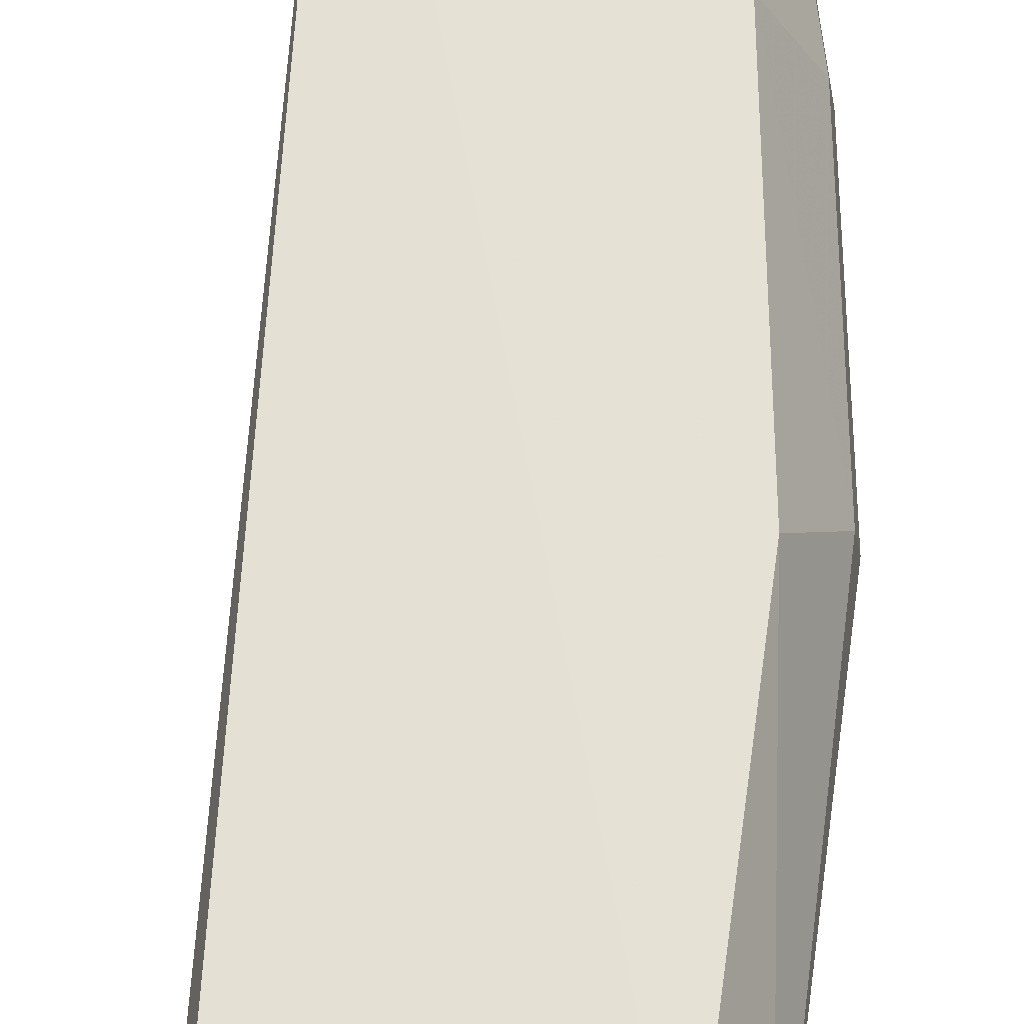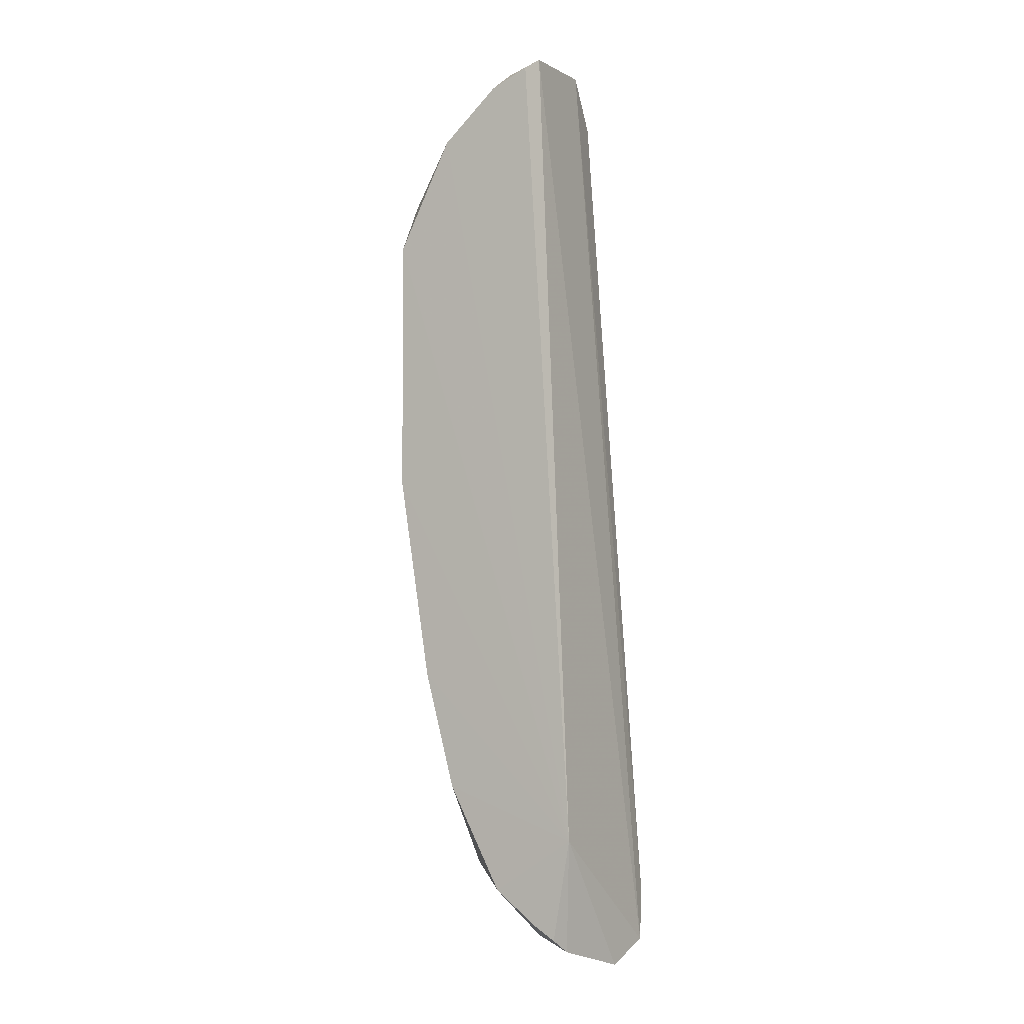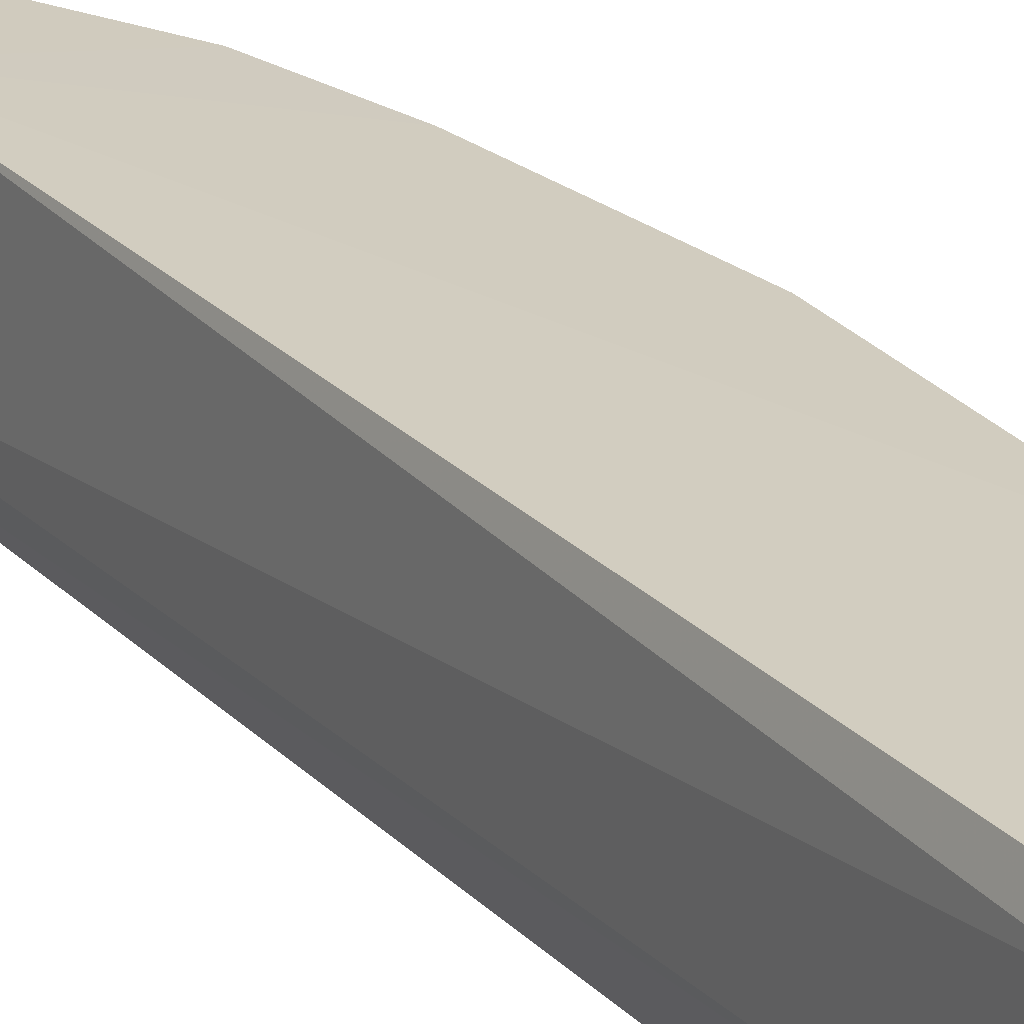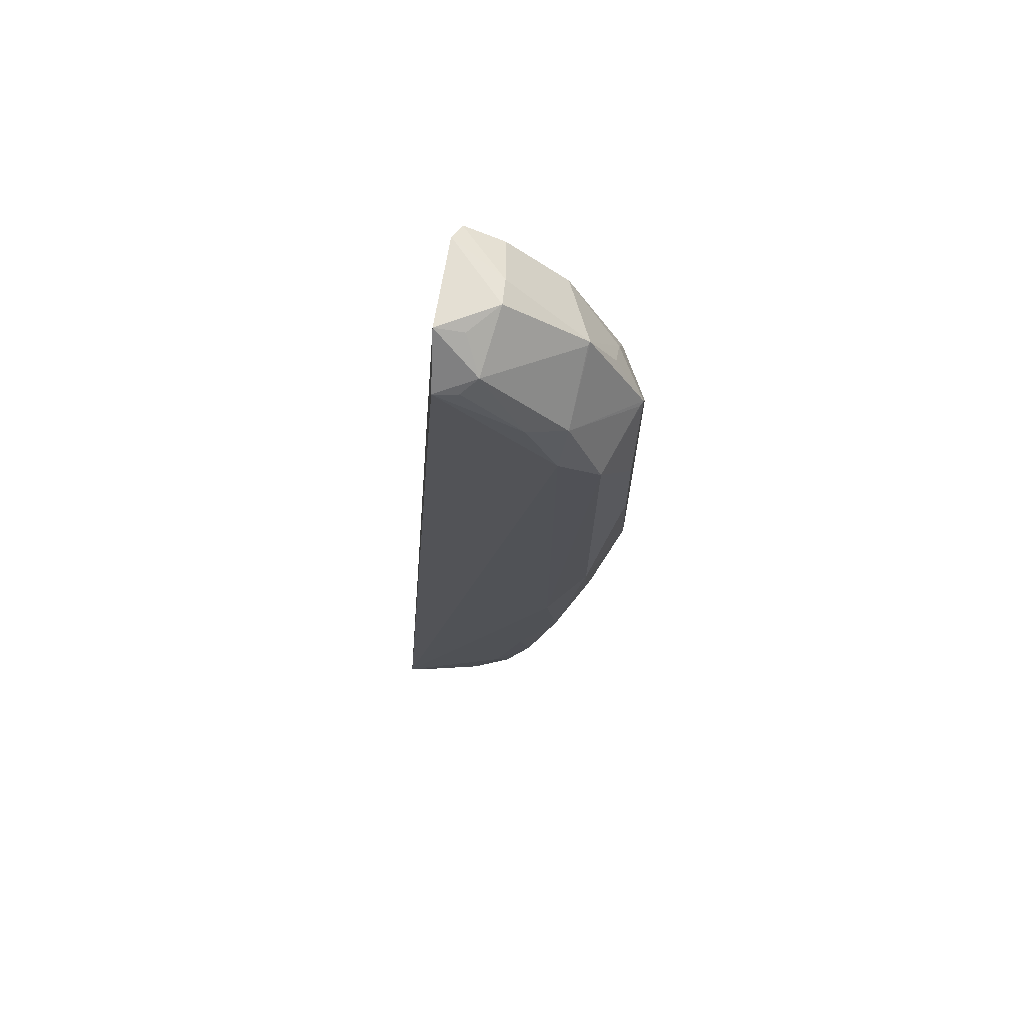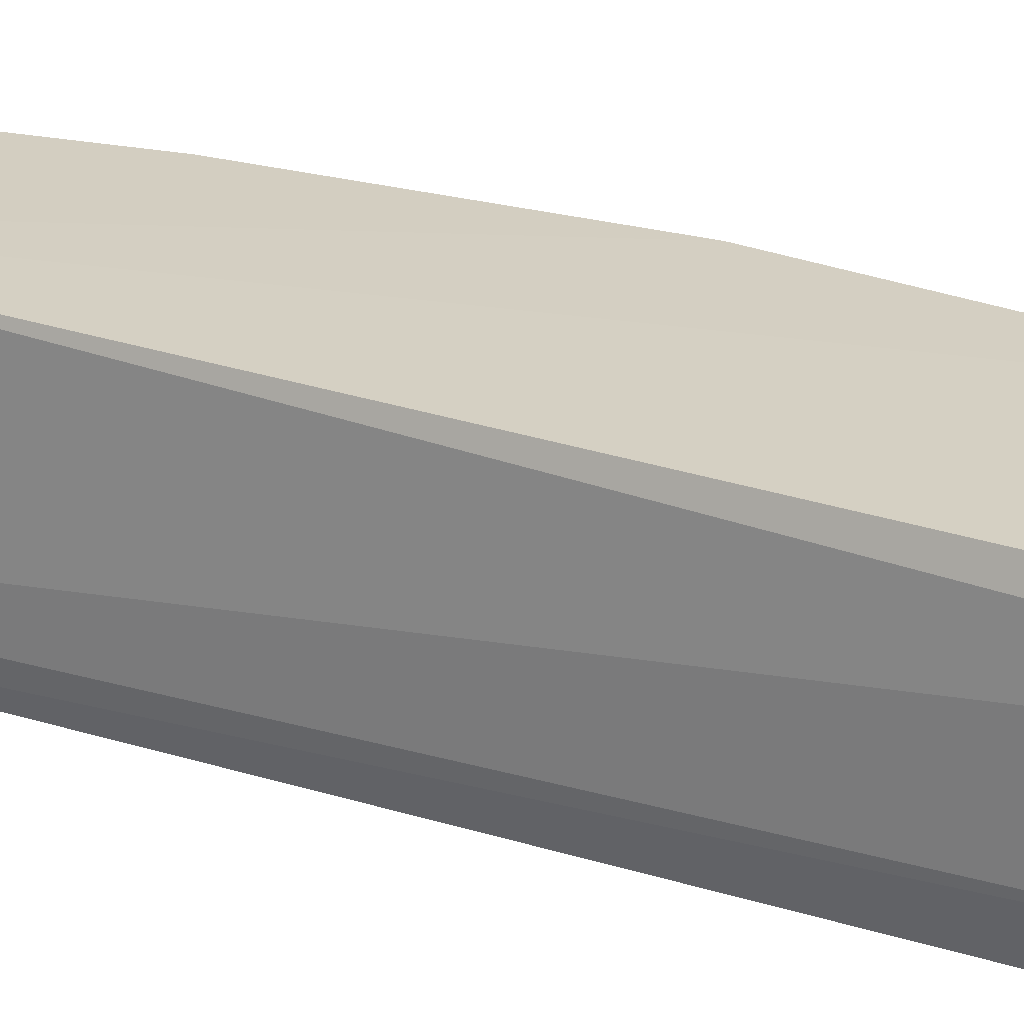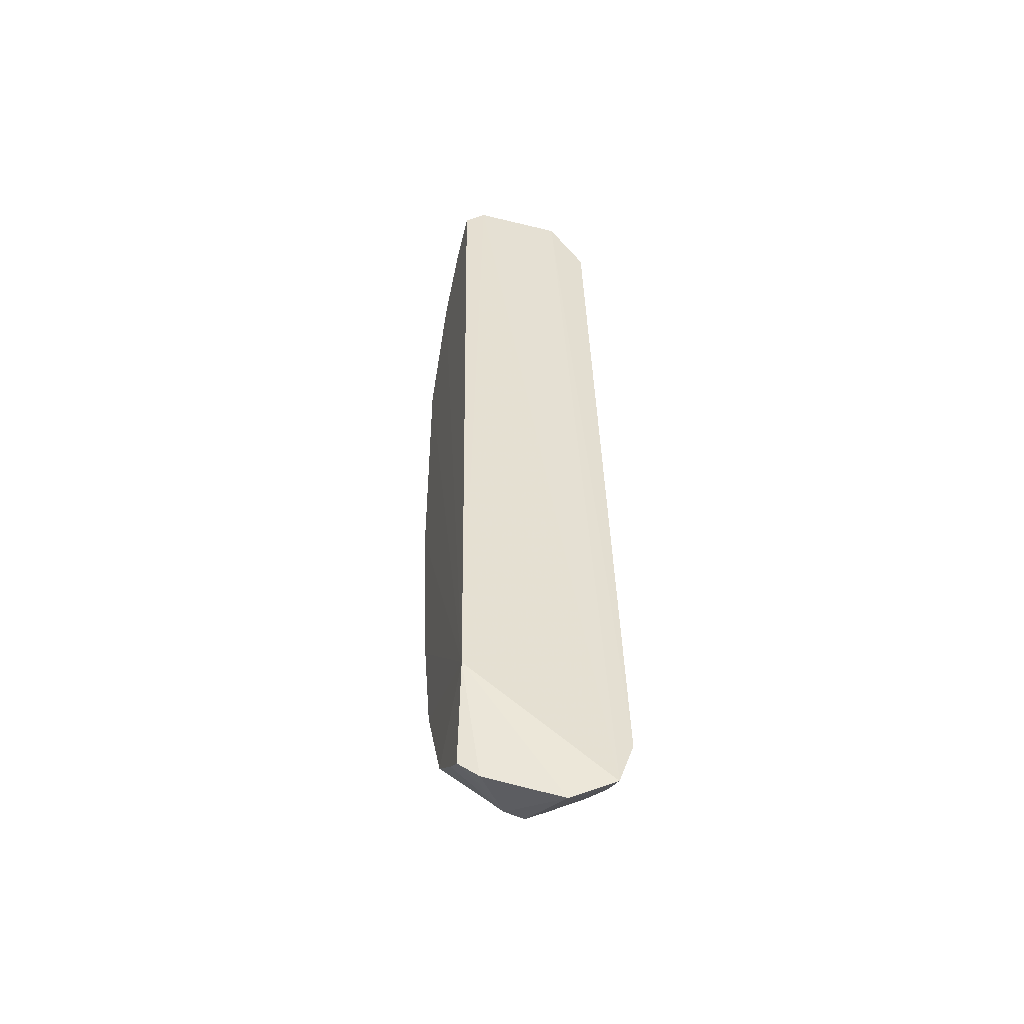
<metadata>
{"format":"obj","ext":"obj","renderer":"f3d","projection":"perspective","resolution":1024,"background":"white","views":[{"elev":65.3,"azim":7.6,"up":"+Y"},{"elev":-3.4,"azim":-151.7,"up":"+Z"},{"elev":24.4,"azim":-28.3,"up":"+Y"},{"elev":68.5,"azim":9.9,"up":"+Z"},{"elev":26.1,"azim":-58.4,"up":"+Y"},{"elev":-48.0,"azim":-106.0,"up":"+Z"}]}
</metadata>
<code>
v 0.4399 -0.03924 0.2672
v 0.4756 -0.004142 -0.01248
v 0.4902 0.007492 0.2205
v 0.3994 0.03449 0.3107
v 0.3657 -0.03449 -0.1558
v 0.4436 0.03449 -0.07166
v 0.4624 1e-08 0.2868
v 0.4756 -0.03415 0.2205
v 0.3991 -0.04079 0.2947
v 0.4755 0.03449 0.0915
v 0.3736 0.03586 -0.09627
v 0.4444 -0.003091 -0.1149
v 0.4476 0.03449 0.2762
v 0.4893 -0.01866 0.1515
v 0.4588 -0.03209 0.2601
v 0.4897 1e-08 0.2355
v 0.4392 -0.03927 -0.04487
v 0.397 -0.02115 0.3188
v 0.4883 0.006909 0.07666
v 0.3964 0.02425 0.3173
v 0.4593 0.03449 -0.0123
v 0.4587 0.006901 -0.07158
v 0.3832 0.03449 -0.1477
v 0.4231 0.007933 0.317
v 0.4754 0.03449 0.2205
v 0.4556 -0.04007 0.2371
v 0.4884 -0.002708 0.2351
v 0.4745 0.02131 0.2452
v 0.4891 -0.01857 0.1948
v 0.4741 -0.03381 0.07651
v 0.444 -0.03358 -0.07179
v 0.3686 -0.04302 -0.1318
v 0.419 -0.03353 0.3026
v 0.4899 -0.003886 0.07647
v 0.474 0.007125 -0.01211
v 0.4428 0.006165 -0.1144
v 0.4602 -0.003882 -0.07203
v 0.4161 0.03449 -0.1243
v 0.407 -0.003501 -0.1521
v 0.3705 -0.01228 -0.1665
v 0.4187 0.03449 0.3023
v 0.424 -0.004876 0.3183
v 0.4745 0.006053 0.2606
v 0.4544 -0.03977 0.03012
v 0.4596 -0.03389 -0.01238
v 0.4299 -0.03227 -0.1099
v 0.4112 -0.03894 0.2952
v 0.4617 -0.001737 0.2863
v 0.4738 -0.01848 0.01671
v 0.443 -0.01737 -0.0993
v 0.4062 0.006439 -0.1508
v 0.3805 0.02461 -0.1548
v 0.3785 -0.0334 -0.1506
v 0.4108 -0.01915 0.3151
v 0.4575 -0.0175 -0.05614
v 0.4159 -0.01712 -0.1383
v 0.4245 -0.03943 -0.08914
v 0.3941 0.03449 -0.141
v 0.3908 0.02172 -0.1508
v 0.4103 -0.03826 -0.1171
v 0.3824 -0.04041 -0.1313
v 0.4297 -0.01641 -0.123
v 0.4056 -0.03243 -0.1351
f 16 7 15
f 19 10 3
f 20 11 5
f 20 4 11
f 20 5 18
f 21 11 10
f 21 6 11
f 21 10 19
f 22 6 21
f 24 7 13
f 24 4 20
f 25 3 10
f 25 10 11
f 25 11 13
f 25 16 3
f 26 15 1
f 26 8 15
f 26 1 9
f 27 16 15
f 27 15 8
f 27 8 16
f 28 13 7
f 28 25 13
f 28 16 25
f 29 14 3
f 29 3 16
f 29 16 8
f 29 8 14
f 30 14 8
f 32 18 5
f 32 9 18
f 32 26 9
f 33 18 9
f 33 1 15
f 34 14 30
f 34 19 3
f 34 3 14
f 35 21 19
f 35 22 21
f 35 34 2
f 35 19 34
f 36 22 12
f 36 6 22
f 37 12 22
f 37 35 2
f 37 22 35
f 38 11 6
f 38 6 36
f 40 5 11
f 41 24 13
f 41 4 24
f 41 13 11
f 41 11 4
f 42 24 20
f 42 20 18
f 42 7 24
f 43 28 7
f 43 7 16
f 43 16 28
f 44 32 17
f 44 26 32
f 44 30 8
f 44 8 26
f 45 30 44
f 45 44 17
f 45 17 31
f 47 33 9
f 47 9 1
f 47 1 33
f 48 33 15
f 48 15 7
f 48 42 33
f 48 7 42
f 49 34 30
f 49 2 34
f 49 45 2
f 49 30 45
f 50 37 31
f 50 12 37
f 50 46 12
f 50 31 46
f 51 38 36
f 51 36 12
f 51 12 39
f 51 39 40
f 52 40 11
f 52 11 23
f 52 51 40
f 53 40 39
f 53 5 40
f 54 42 18
f 54 18 33
f 54 33 42
f 55 37 2
f 55 2 45
f 55 45 31
f 55 31 37
f 56 39 12
f 57 46 31
f 57 31 17
f 57 17 32
f 58 51 23
f 58 38 51
f 58 23 11
f 58 11 38
f 59 52 23
f 59 23 51
f 59 51 52
f 60 57 32
f 60 46 57
f 61 32 5
f 61 5 53
f 61 60 32
f 62 56 12
f 62 12 46
f 62 46 56
f 63 53 39
f 63 39 56
f 63 56 46
f 63 46 60
f 63 61 53
f 63 60 61

</code>
